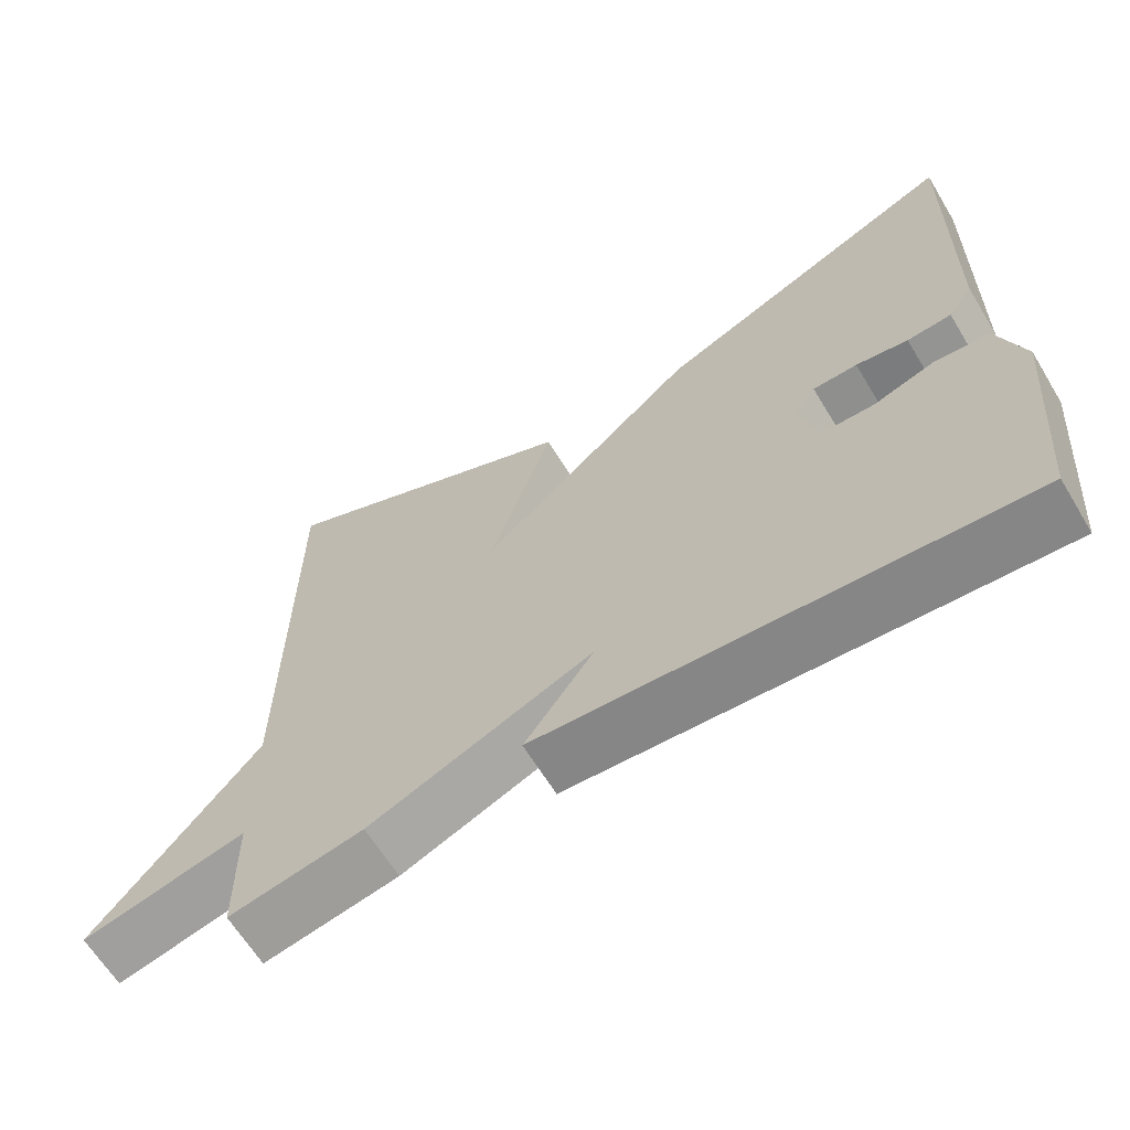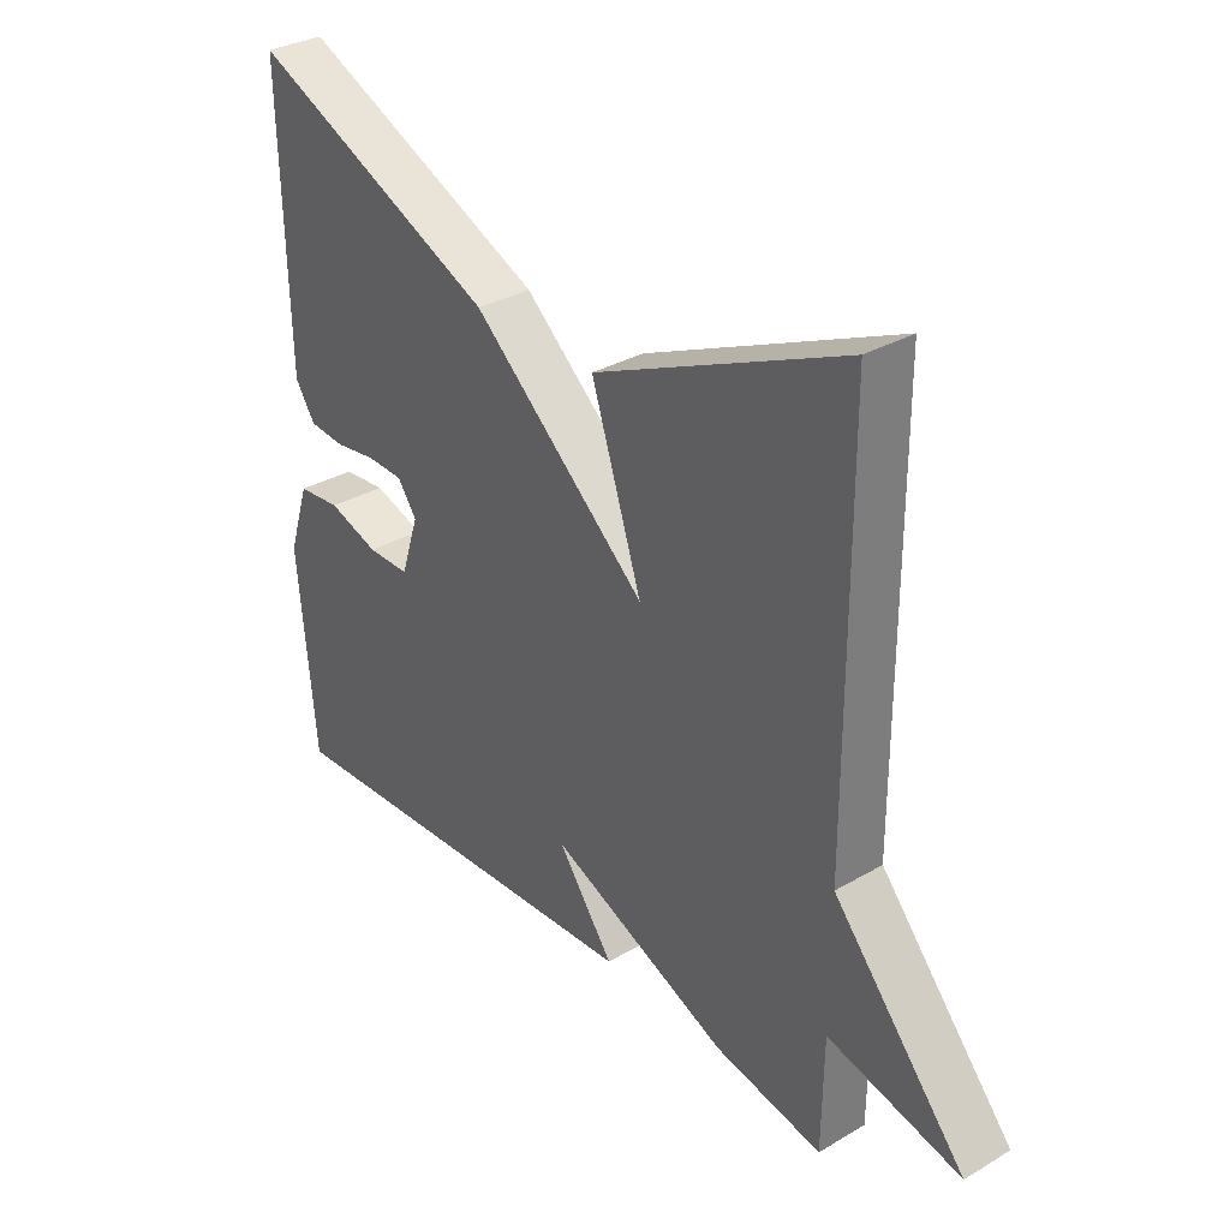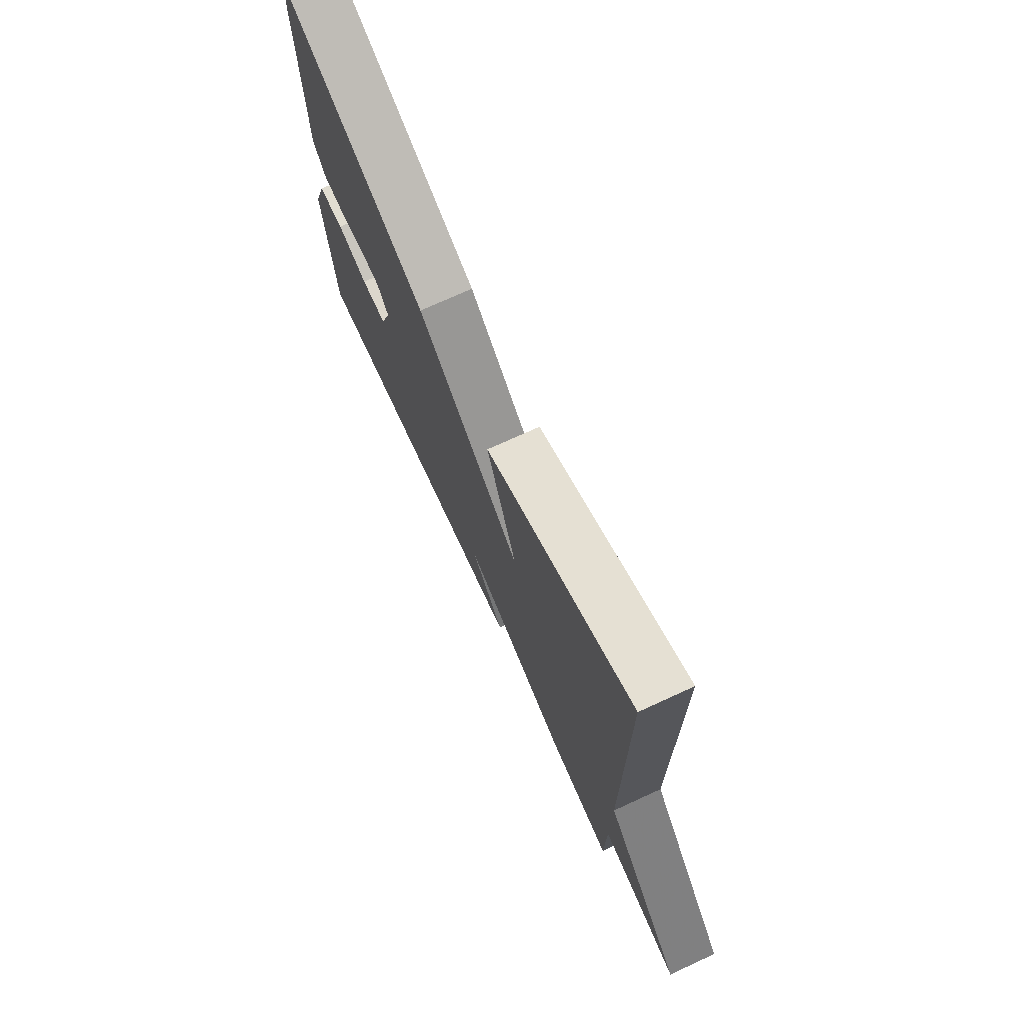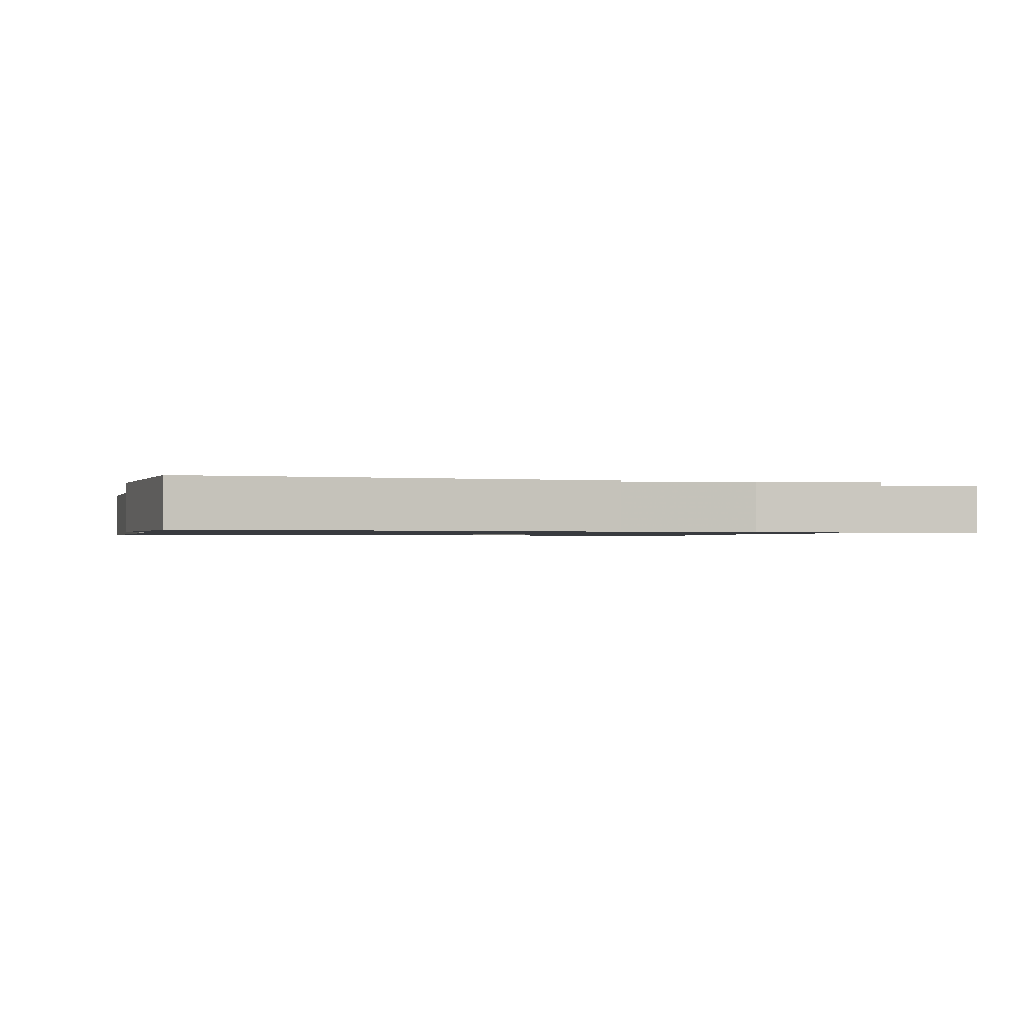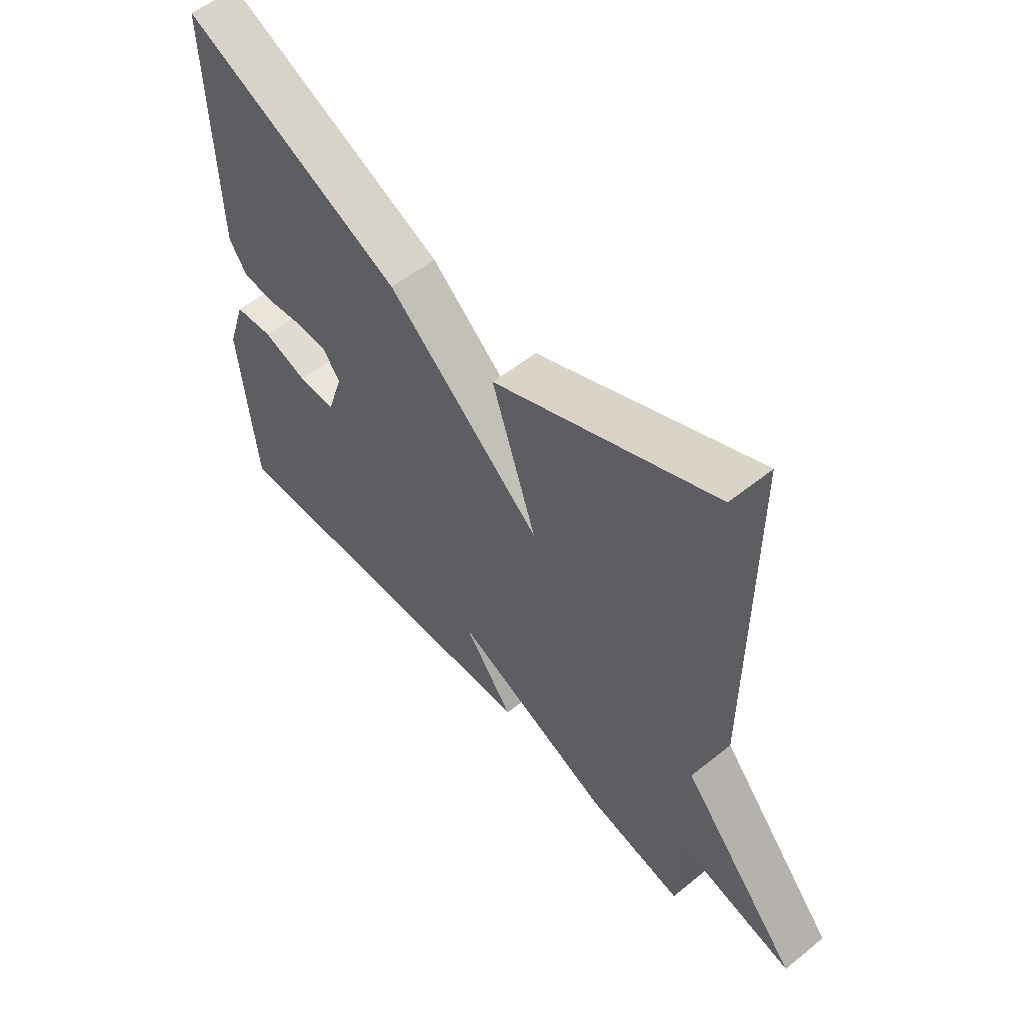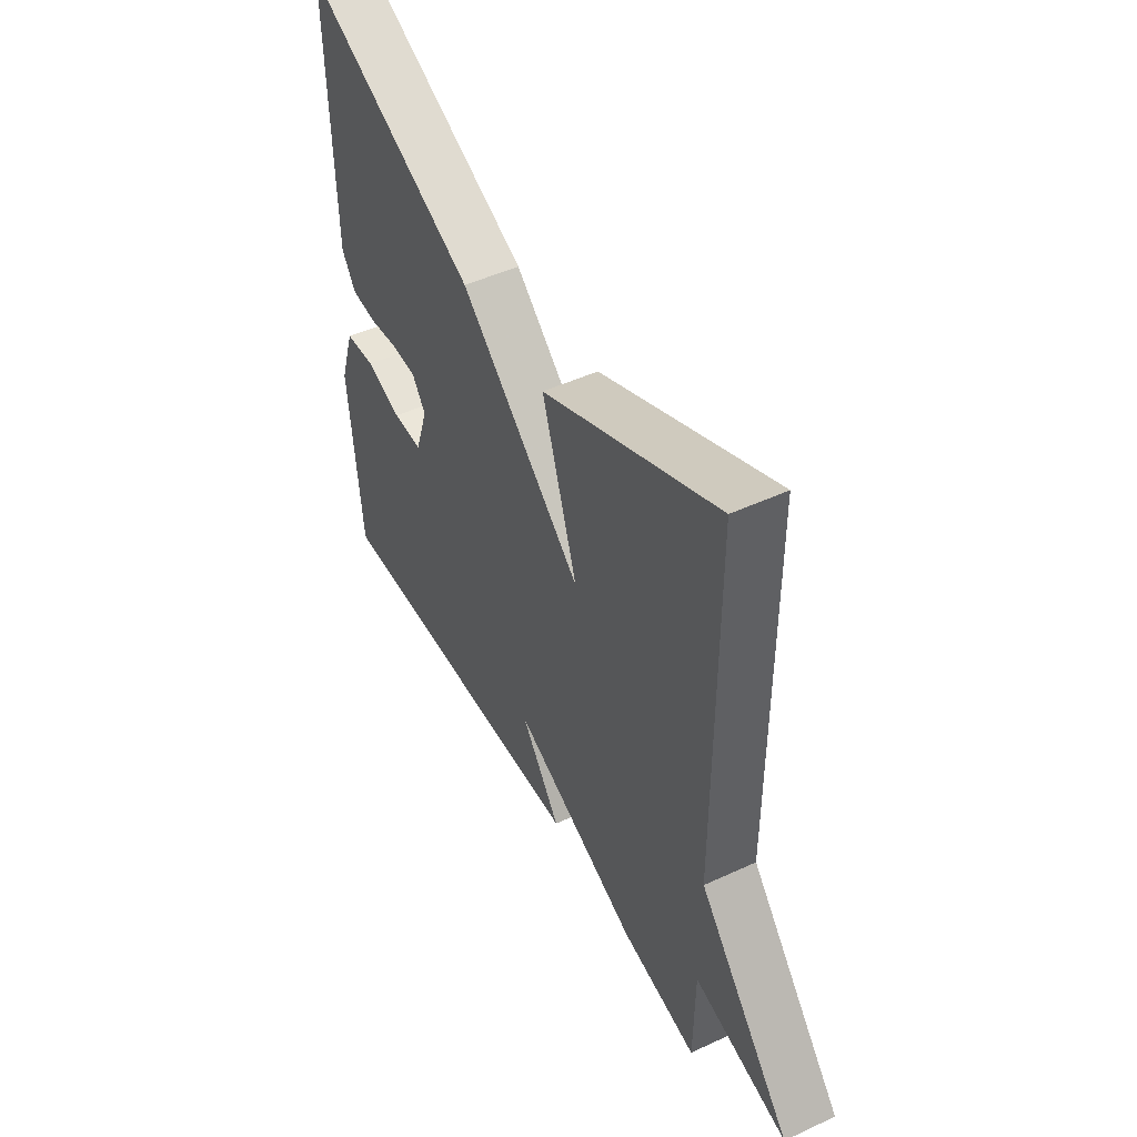
<metadata>
{"format":"obj","ext":"obj","renderer":"f3d","projection":"perspective","resolution":1024,"background":"white","views":[{"elev":-64.1,"azim":31.2,"up":"+Z"},{"elev":32.5,"azim":-129.1,"up":"+Z"},{"elev":72.9,"azim":-114.7,"up":"+Z"},{"elev":-1.1,"azim":165.1,"up":"+Y"},{"elev":55.4,"azim":-130.2,"up":"+Z"},{"elev":48.2,"azim":-117.4,"up":"+Z"}]}
</metadata>
<code>
v -0.5 0.07 0.5
v -0.099 0.07 0.32
v -0.18 0.07 0.074
v 0.101 0.07 0.32
v 0.5 0.07 0.5
v 0.491 0.07 0.073
v 0.459 0.07 0.024
v 0.401 0.07 0.019
v 0.333 0.07 0.029
v 0.275 0.07 0.027
v 0.244 0.07 -0.016
v 0.273 0.07 -0.105
v 0.341 0.07 -0.105
v 0.423 0.07 -0.078
v 0.493 0.07 -0.085
v 0.527 0.07 -0.189
v 0.5 0.07 -0.5
v -0.126 0.07 -0.465
v -0.036 0.07 -0.341
v -0.326 0.07 -0.465
v -0.5 0.07 -0.5
v -0.502 0.07 -0.327
v -0.716 0.07 -0.379
v -0.502 0.07 -0.127
v -0.5 0 0.5
v -0.099 0 0.32
v -0.18 0 0.074
v 0.101 0 0.32
v 0.5 0 0.5
v 0.491 0 0.073
v 0.459 0 0.024
v 0.401 0 0.019
v 0.333 0 0.029
v 0.275 0 0.027
v 0.244 0 -0.016
v 0.273 0 -0.105
v 0.341 0 -0.105
v 0.423 0 -0.078
v 0.493 0 -0.085
v 0.527 0 -0.189
v 0.5 0 -0.5
v -0.126 0 -0.465
v -0.036 0 -0.341
v -0.326 0 -0.465
v -0.5 0 -0.5
v -0.502 0 -0.327
v -0.716 0 -0.379
v -0.502 0 -0.127
f 22 23 24
f 22 24 1
f 21 22 1
f 20 21 1
f 19 20 1
f 17 18 19
f 16 17 19
f 15 16 19
f 14 15 19
f 13 14 19
f 12 13 19
f 11 12 19
f 10 11 19
f 7 8 9
f 6 7 9
f 5 6 9
f 4 5 9
f 3 4 9 10
f 1 2 3
f 19 1 3
f 3 10 19
f 48 47 46
f 25 48 46
f 25 46 45
f 25 45 44
f 25 44 43
f 43 42 41
f 43 41 40
f 43 40 39
f 43 39 38
f 43 38 37
f 43 37 36
f 43 36 35
f 43 35 34
f 33 32 31
f 33 31 30
f 33 30 29
f 33 29 28
f 34 33 28 27
f 27 26 25
f 27 25 43
f 43 34 27
f 1 25 26 2
f 2 26 27 3
f 3 27 28 4
f 4 28 29 5
f 5 29 30 6
f 6 30 31 7
f 7 31 32 8
f 8 32 33 9
f 9 33 34 10
f 10 34 35 11
f 11 35 36 12
f 12 36 37 13
f 13 37 38 14
f 14 38 39 15
f 15 39 40 16
f 16 40 41 17
f 17 41 42 18
f 18 42 43 19
f 19 43 44 20
f 20 44 45 21
f 21 45 46 22
f 22 46 47 23
f 23 47 48 24
f 24 48 25 1

</code>
